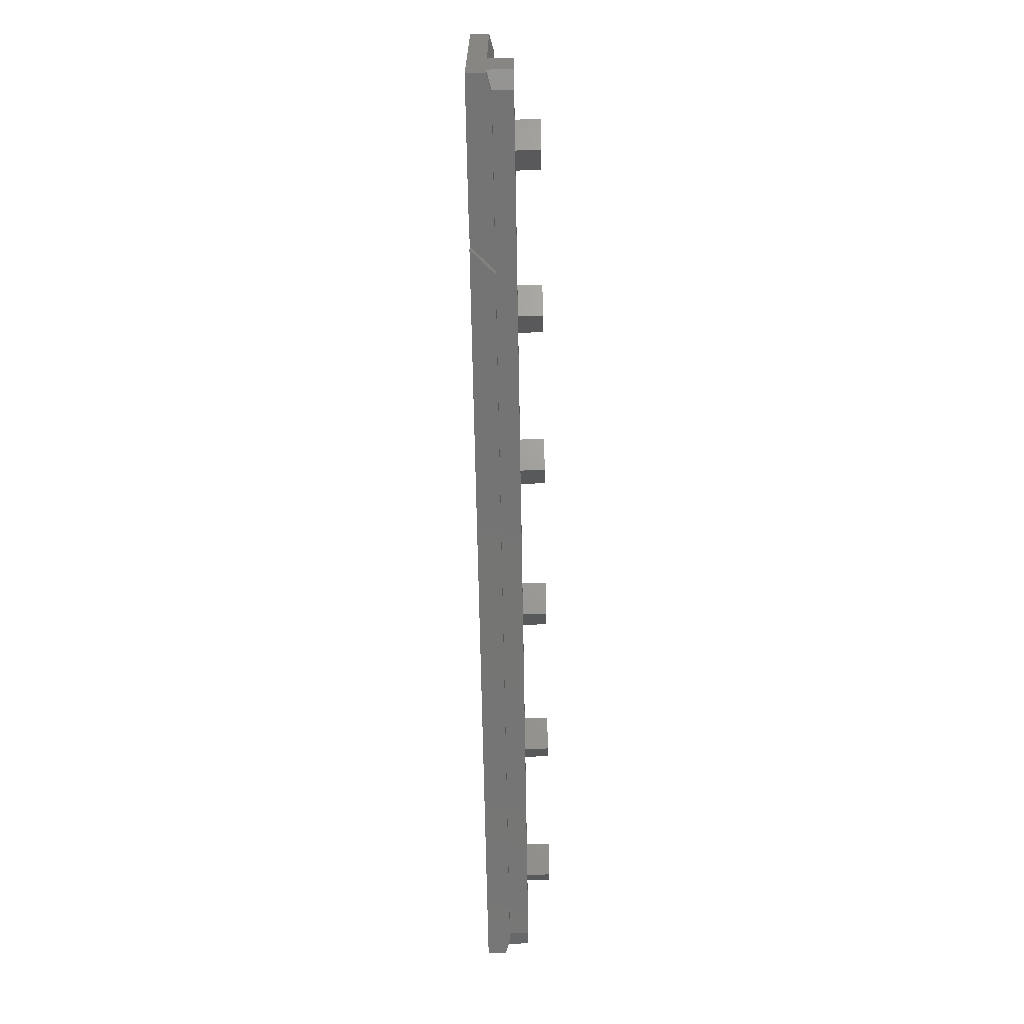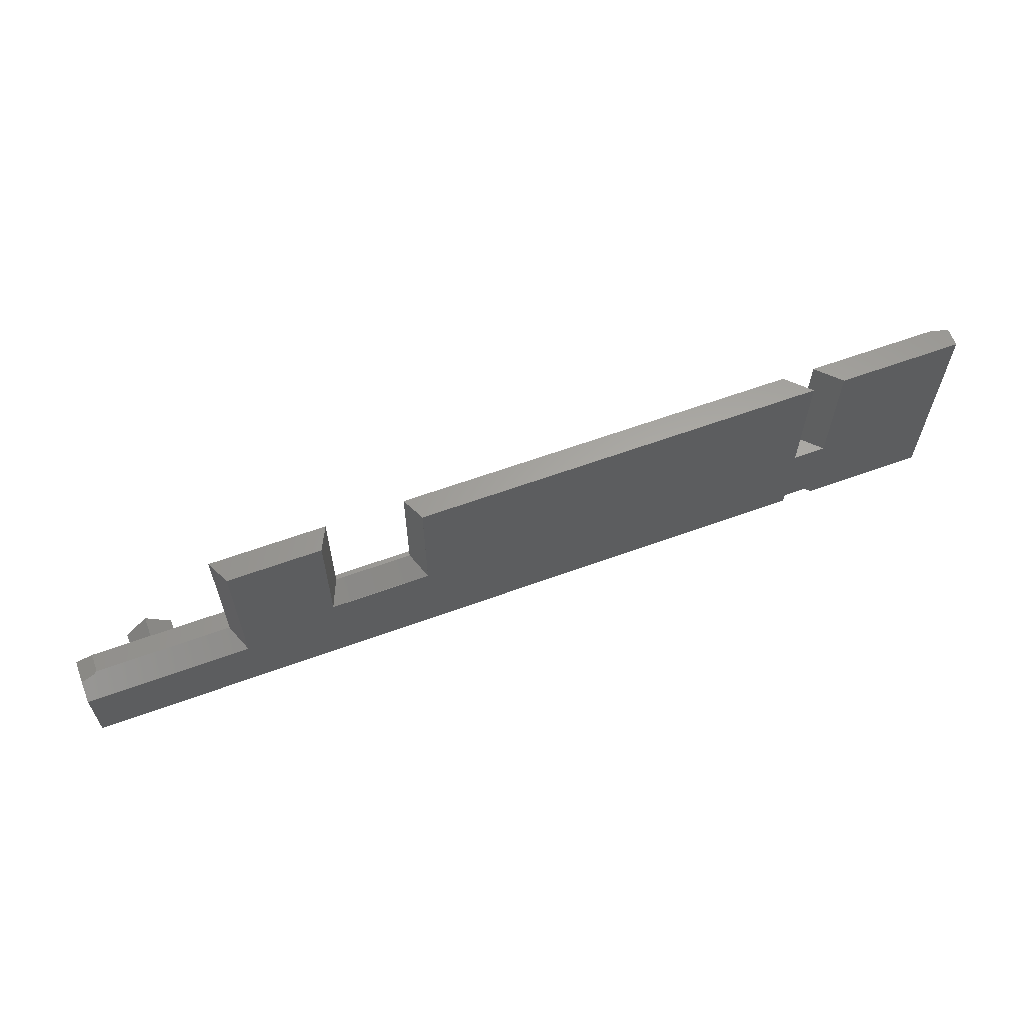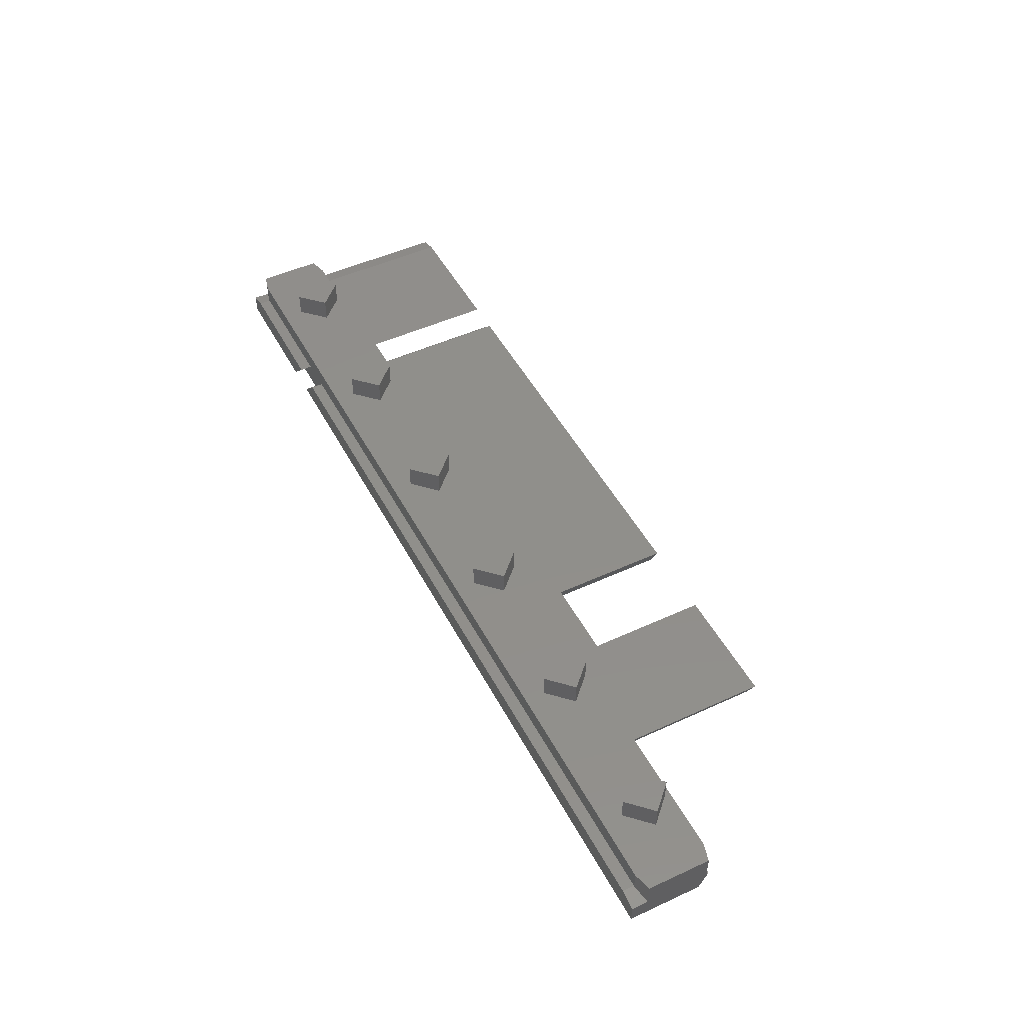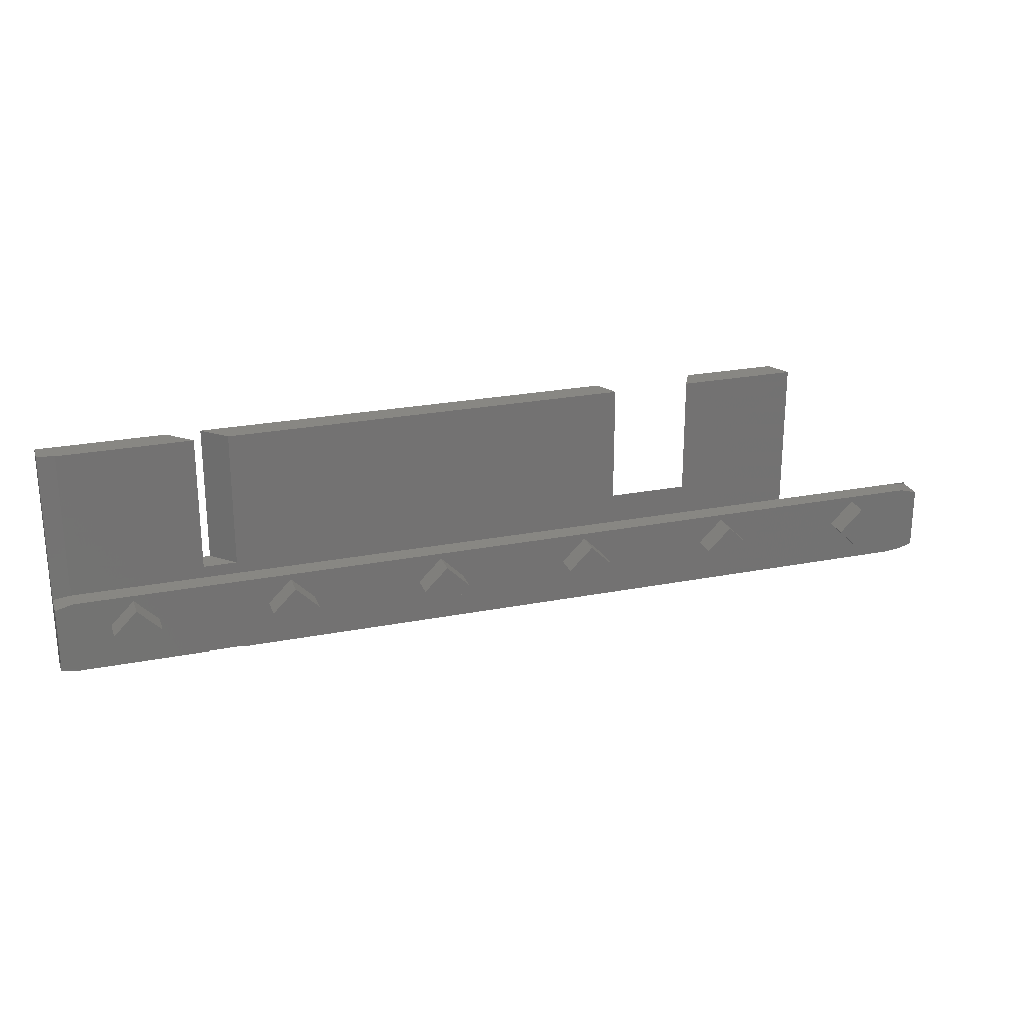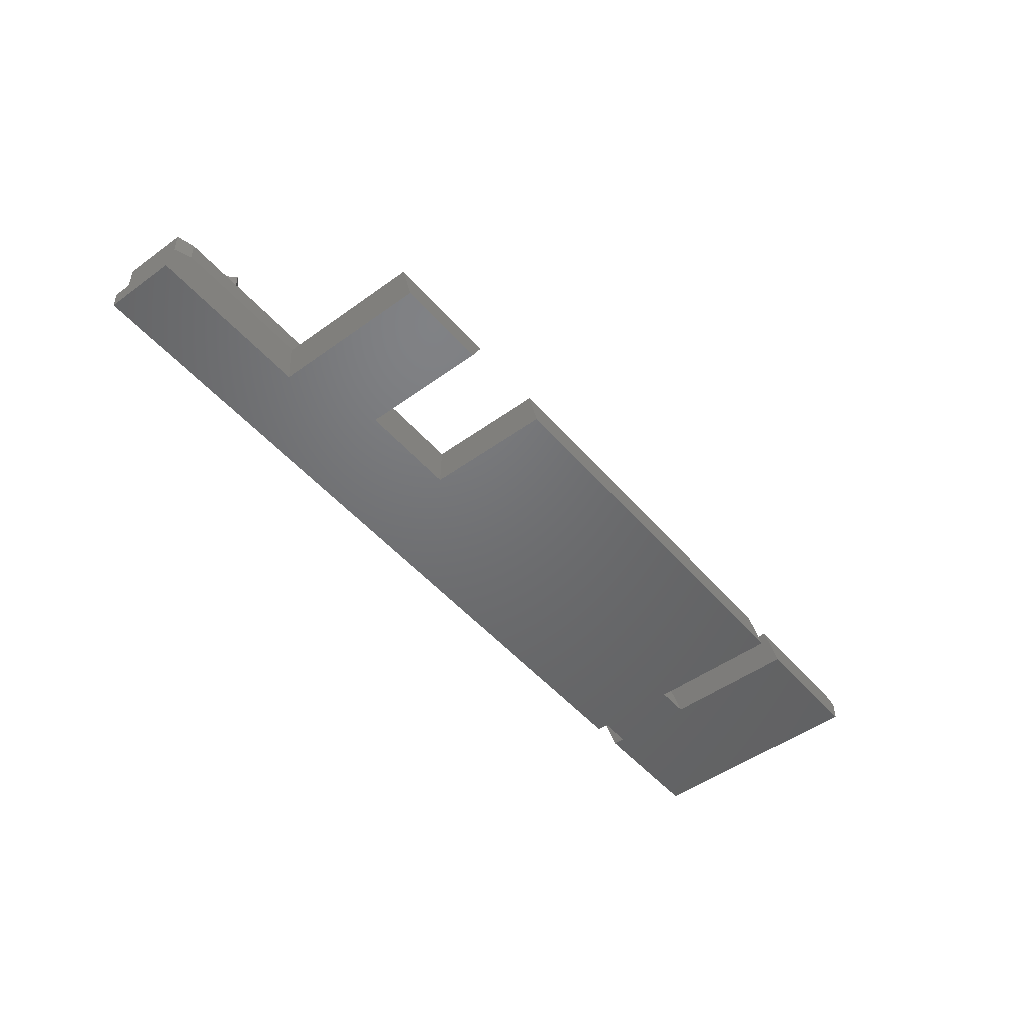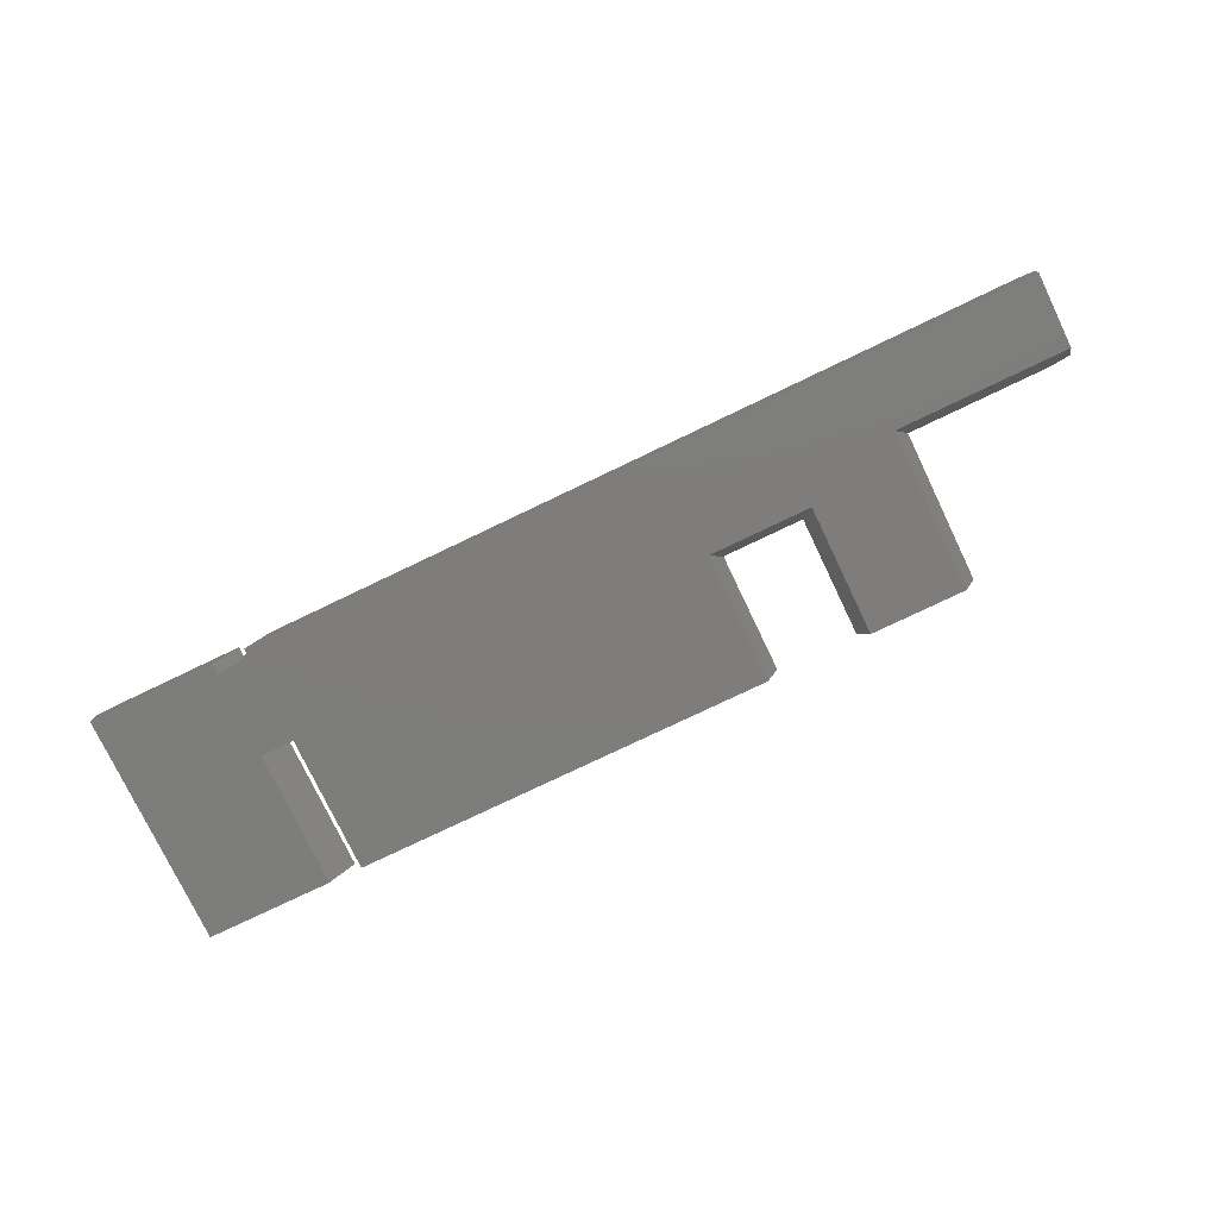
<metadata>
{"format":"stl","ext":"stl","renderer":"f3d","projection":"perspective","resolution":1024,"background":"white","views":[{"elev":-66.9,"azim":-89.0,"up":"+Y"},{"elev":62.1,"azim":159.7,"up":"+Y"},{"elev":48.9,"azim":62.9,"up":"+Z"},{"elev":24.4,"azim":-17.8,"up":"+Y"},{"elev":-49.1,"azim":128.8,"up":"+Z"},{"elev":-77.0,"azim":25.6,"up":"+Z"}]}
</metadata>
<code>
# stl→obj: 127 verts, 250 faces
v -18.8 -3.1 2.2
v -20 -1.9 3.41
v -18.8 -3.1 3.41
v -20 -1.9 2.2
v -21.2 -3.1 3.41
v -21.2 -3.1 2.2
v -20 -4.3 2.2
v -20 -4.3 3.41
v -10.8 -3.1 2.2
v -12 -1.9 3.41
v -10.8 -3.1 3.41
v -12 -1.9 2.2
v -13.2 -3.1 2.2
v -13.2 -3.1 3.41
v -12 -4.3 2.2
v -12 -4.3 3.41
v -2.8 -3.1 2.2
v -4 -1.9 3.41
v -2.8 -3.1 3.41
v -4 -1.9 2.2
v -5.2 -3.1 2.2
v -5.2 -3.1 3.41
v -4 -4.3 2.2
v -4 -4.3 3.41
v 4 -1.9 2.2
v 2.8 -3.1 3.41
v 4 -1.9 3.41
v 2.8 -3.1 2.2
v 5.2 -3.1 3.41
v 5.2 -3.1 2.2
v 4 -4.3 3.41
v 4 -4.3 2.2
v 12 -1.9 2.2
v 10.8 -3.1 3.41
v 12 -1.9 3.41
v 10.8 -3.1 2.2
v 13.2 -3.1 3.41
v 13.2 -3.1 2.2
v 12 -4.3 3.41
v 12 -4.3 2.2
v 20 -1.9 2.2
v 18.8 -3.1 3.41
v 20 -1.9 3.41
v 18.8 -3.1 2.2
v 21.2 -3.1 2.2
v 21.2 -3.1 3.41
v 20 -4.3 3.41
v 20 -4.3 2.2
v -23.85 5.925 0
v -23.85 -1.346 0.9436
v -23.85 5.925 0.9525
v -23.85 -5.925 0
v -23.85 -1.864 0.9436
v -23.85 -5.086 0.9436
v -23.85 -1.864 2.2
v -23.85 -5.604 0.9436
v -23.85 -5.925 0.9525
v -23.85 -5.604 0.9525
v -23.85 -1.346 0.9525
v -23.85 -5.086 2.2
v 23.11 -1.625 2.2
v 24 -5.086 2.2
v 24 -1.864 2.2
v 23.11 -5.325 2.2
v -22.96 -1.625 2.2
v -22.96 -5.325 2.2
v 24 -5.604 0.9525
v 24 -5.925 0.9525
v 24 -5.604 0.9436
v 24 -5.086 0.9436
v 24 -1.864 0.9436
v 24 -2.225 0.01
v 24 -2.225 0
v 24 -5.925 0
v 24 -1.766 0.9436
v -17.45 5.925 0
v -22.96 5.925 1.19
v -16.26 5.925 1.19
v 5.4 5.925 0.01
v -14.56 5.925 1.19
v 5.98 5.925 1.19
v 5.4 5.925 0
v -15.75 5.925 0
v 15.4 5.925 0.01
v 10.02 5.925 1.19
v 15.98 5.925 1.19
v 10.6 5.925 0.01
v 15.4 5.925 0
v 10.6 5.925 0
v -17.45 -5.325 0
v -17.45 -5.925 0
v -17.45 -1.025 0
v -15.75 -1.025 0
v -15.75 -5.325 0
v 15.4 -2.225 0
v 10.6 -0.65 0
v 5.4 -0.65 0
v -15.75 -5.925 0
v -22.96 -5.925 1.19
v -16.26 -5.925 1.19
v 23.11 -5.925 1.19
v -14.56 -5.925 1.19
v 16 -1.625 1.23
v 23.11 -1.625 1.23
v 15.98 -1.625 1.19
v -22.96 -1.625 1.19
v -22.96 -1.109 1.19
v 23.28 -1.671 1.136
v -22.93 -1.1 1.19
v -22.93 -1.617 1.19
v -16.26 -1.025 1.19
v 5.98 -0.06967 1.19
v 10.02 -0.06967 1.19
v -14.56 -1.025 1.19
v -16.26 -5.325 1.19
v -14.56 -5.325 1.19
v -22.96 -5.325 1.19
v 23.11 -5.325 1.19
v 23.11 -5.841 1.19
v -22.96 -5.841 1.19
v 23.08 -5.333 1.19
v 23.08 -5.85 1.19
v -22.93 -5.333 1.19
v -22.93 -5.85 1.19
v 10.6 -0.65 0.01
v 5.4 -0.65 0.01
v 15.4 -2.225 0.01
f 1 2 3
f 2 1 4
f 4 5 2
f 5 4 6
f 7 3 8
f 3 7 1
f 6 8 5
f 8 6 7
f 2 8 3
f 8 2 5
f 9 10 11
f 10 9 12
f 13 10 12
f 10 13 14
f 15 11 16
f 11 15 9
f 15 14 13
f 14 15 16
f 10 16 11
f 16 10 14
f 17 18 19
f 18 17 20
f 21 18 20
f 18 21 22
f 23 19 24
f 19 23 17
f 23 22 21
f 22 23 24
f 18 24 19
f 24 18 22
f 25 26 27
f 26 25 28
f 29 25 27
f 25 29 30
f 27 31 29
f 31 27 26
f 28 31 26
f 31 28 32
f 31 30 29
f 30 31 32
f 33 34 35
f 34 33 36
f 37 33 35
f 33 37 38
f 35 39 37
f 39 35 34
f 36 39 34
f 39 36 40
f 39 38 37
f 38 39 40
f 41 42 43
f 42 41 44
f 45 43 46
f 43 45 41
f 43 47 46
f 47 43 42
f 44 47 42
f 47 44 48
f 48 46 47
f 46 48 45
f 49 50 51
f 52 50 49
f 53 54 55
f 50 52 53
f 53 52 54
f 54 52 56
f 57 56 52
f 56 57 58
f 51 50 59
f 55 54 60
f 61 62 63
f 61 64 62
f 61 45 64
f 61 41 45
f 41 38 44
f 41 33 38
f 61 33 41
f 33 30 36
f 33 25 30
f 61 25 33
f 25 17 28
f 25 20 17
f 61 20 25
f 20 9 21
f 20 12 9
f 65 20 61
f 12 1 13
f 12 4 1
f 20 65 12
f 4 65 6
f 12 65 4
f 48 64 45
f 38 48 44
f 40 48 38
f 48 40 64
f 30 40 36
f 32 40 30
f 32 64 40
f 17 32 28
f 23 32 17
f 23 64 32
f 9 23 21
f 15 23 9
f 66 23 15
f 1 15 13
f 7 15 1
f 66 15 7
f 55 6 65
f 23 66 64
f 6 66 7
f 60 6 55
f 6 60 66
f 67 68 69
f 70 71 63
f 70 63 62
f 71 70 72
f 72 70 73
f 74 70 69
f 74 69 68
f 70 74 73
f 75 71 72
f 76 77 78
f 49 77 76
f 77 49 51
f 79 80 81
f 82 80 79
f 80 82 83
f 84 85 86
f 84 87 85
f 88 87 84
f 87 88 89
f 52 90 91
f 90 52 92
f 49 92 52
f 92 49 76
f 90 93 94
f 93 90 92
f 74 95 73
f 95 96 88
f 97 95 74
f 95 97 96
f 98 97 74
f 94 97 98
f 93 97 94
f 83 97 93
f 97 83 82
f 88 96 89
f 52 99 57
f 99 52 91
f 99 91 100
f 74 101 102
f 74 102 98
f 101 74 68
f 103 61 104
f 61 103 65
f 105 65 103
f 65 105 106
f 51 107 77
f 107 51 59
f 108 61 63
f 61 108 104
f 108 63 71
f 71 75 108
f 50 107 59
f 107 50 109
f 110 53 106
f 106 55 65
f 55 106 53
f 50 110 109
f 110 50 53
f 78 109 111
f 77 109 78
f 109 77 107
f 81 80 112
f 113 86 85
f 86 113 105
f 112 105 113
f 114 112 80
f 114 105 112
f 106 114 111
f 110 111 109
f 106 111 110
f 114 106 105
f 94 115 90
f 115 94 116
f 115 66 117
f 116 66 115
f 66 116 64
f 64 116 118
f 119 68 67
f 68 119 101
f 57 120 58
f 120 57 99
f 121 70 118
f 118 62 64
f 62 118 70
f 69 119 67
f 119 69 122
f 121 69 70
f 69 121 122
f 60 117 66
f 117 54 123
f 54 117 60
f 56 120 124
f 120 56 58
f 56 123 54
f 123 56 124
f 124 115 123
f 123 115 117
f 115 124 100
f 124 99 100
f 99 124 120
f 121 116 122
f 116 121 118
f 122 101 119
f 102 122 116
f 122 102 101
f 96 87 89
f 87 96 125
f 87 113 85
f 113 87 125
f 126 82 79
f 82 126 97
f 112 79 81
f 79 112 126
f 96 126 125
f 126 96 97
f 125 112 113
f 112 125 126
f 127 88 84
f 88 127 95
f 103 127 105
f 105 84 86
f 84 105 127
f 73 127 72
f 127 73 95
f 72 104 108
f 72 108 75
f 104 72 127
f 104 127 103
f 111 76 78
f 76 111 92
f 93 111 114
f 111 93 92
f 83 114 80
f 114 83 93
f 100 90 115
f 90 100 91
f 94 102 116
f 102 94 98

</code>
